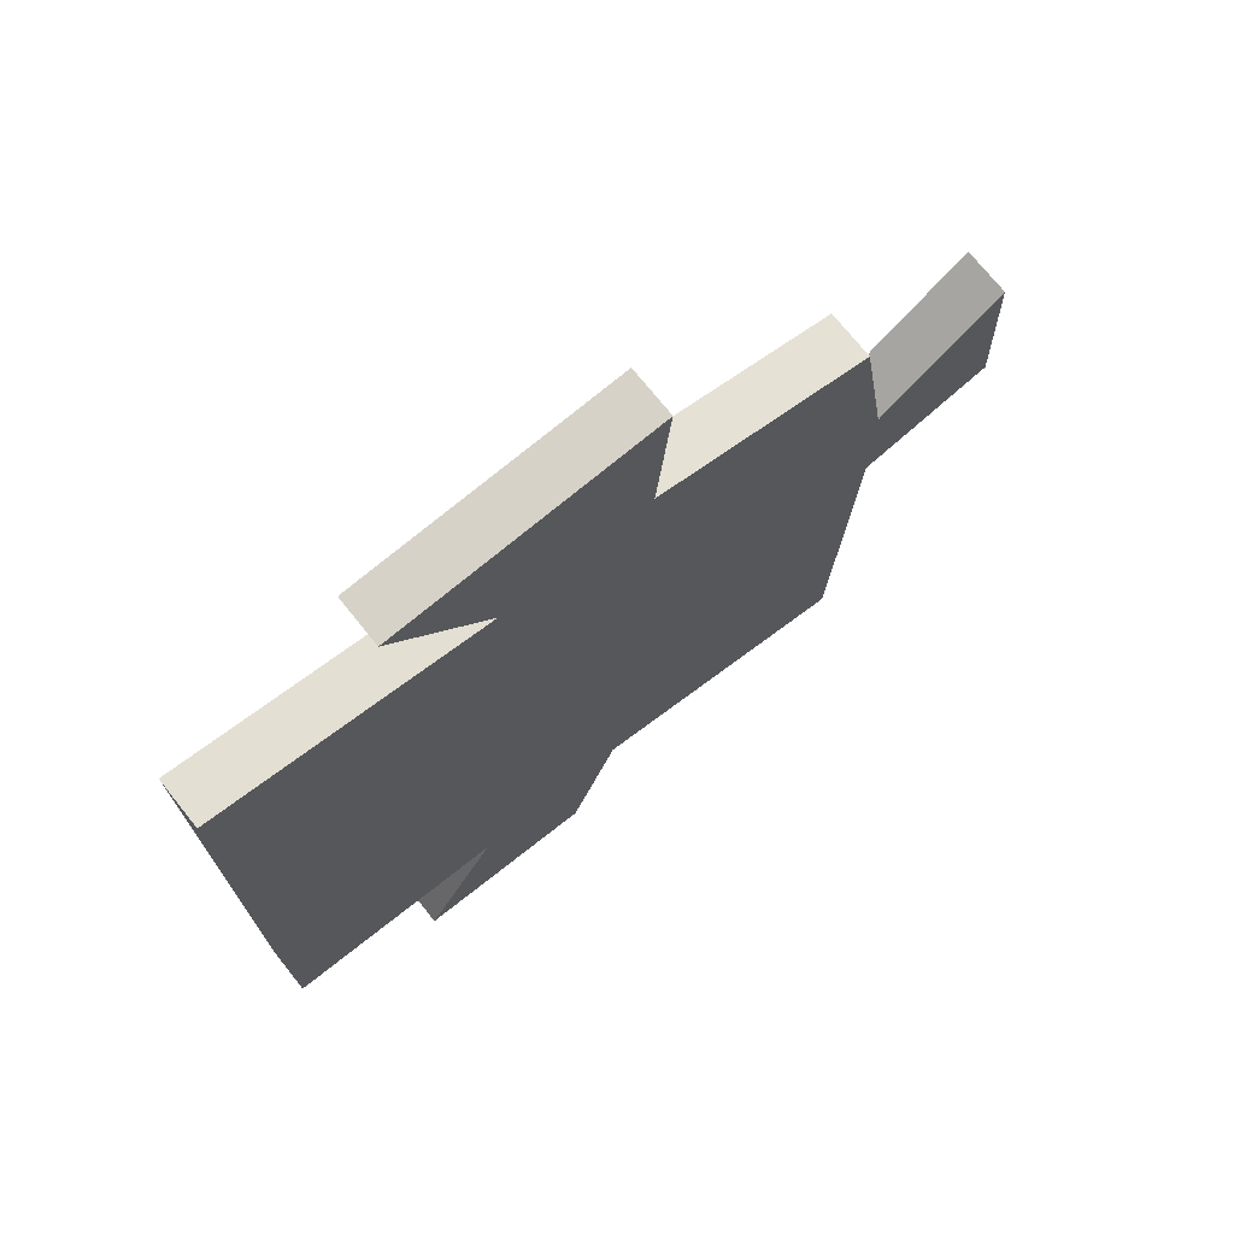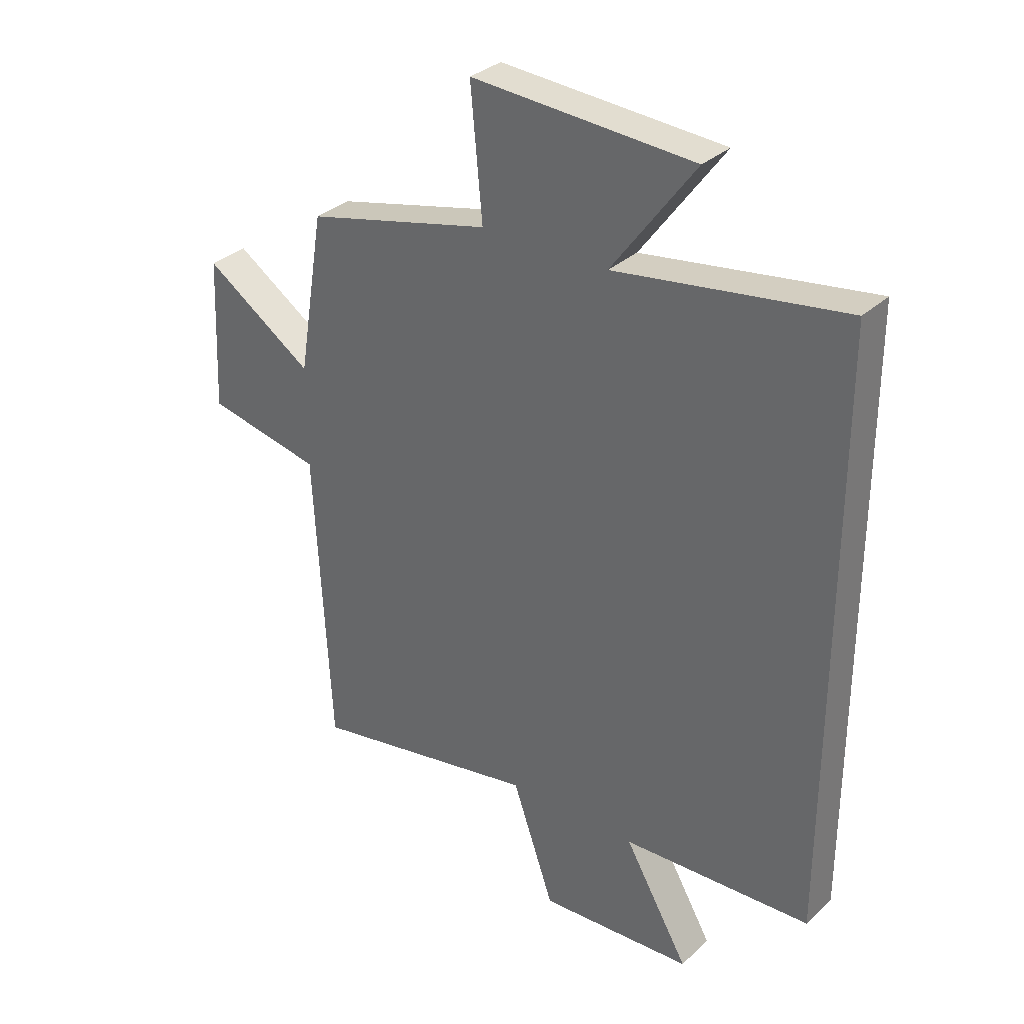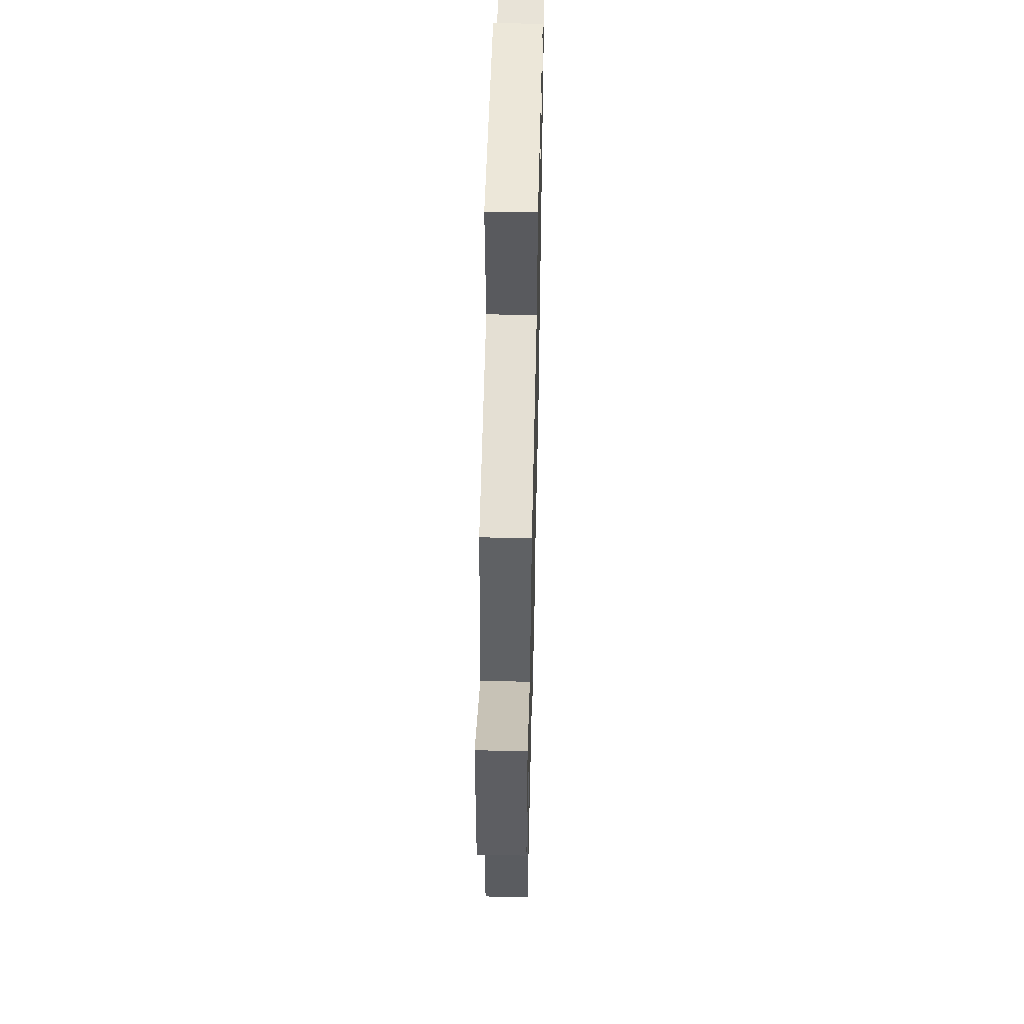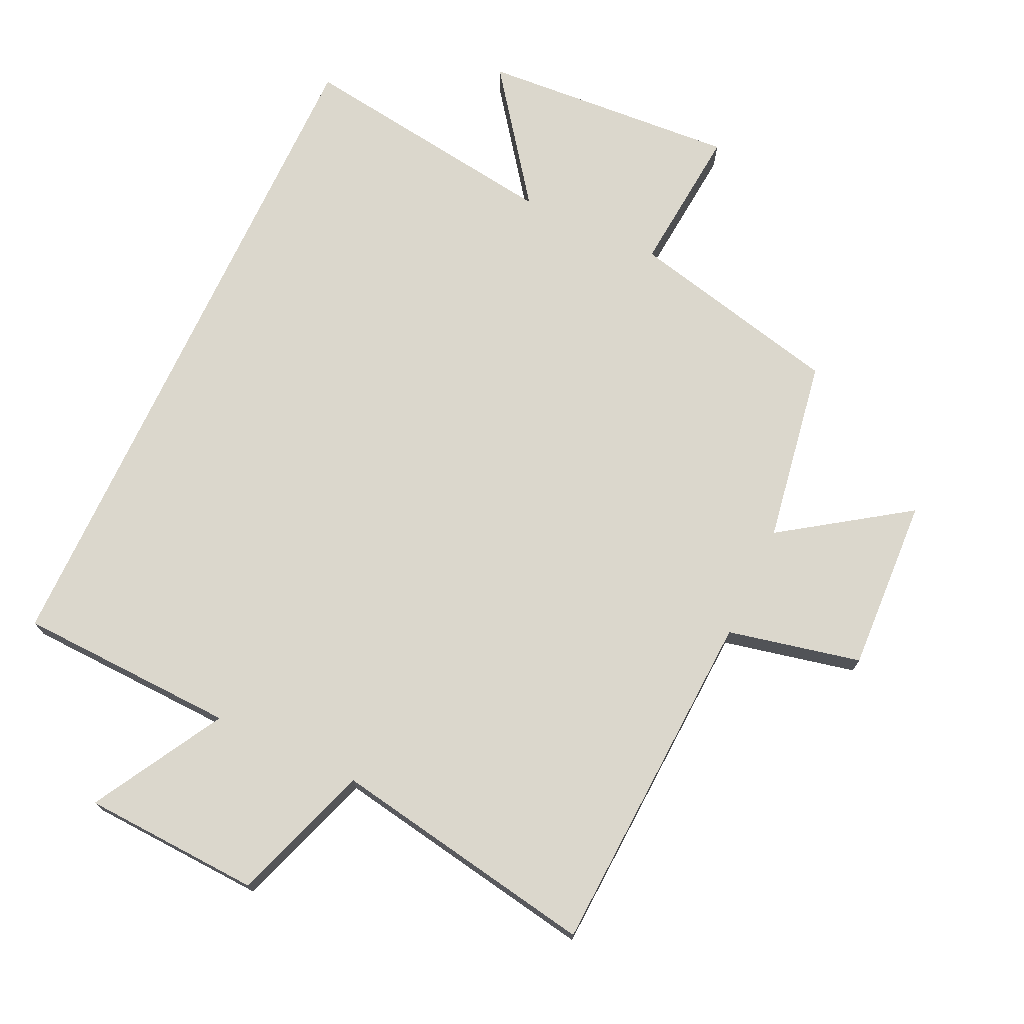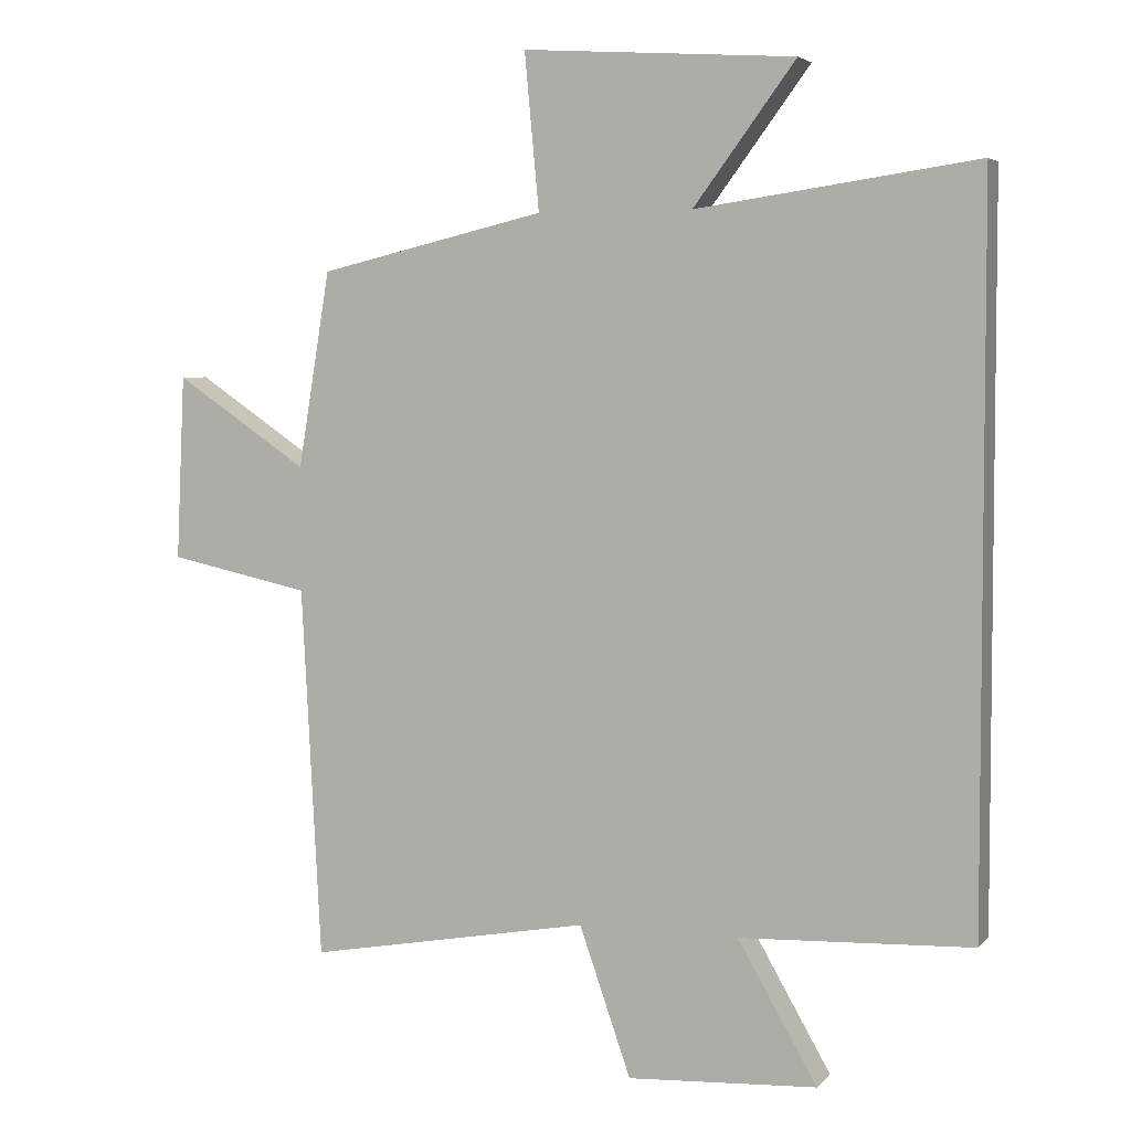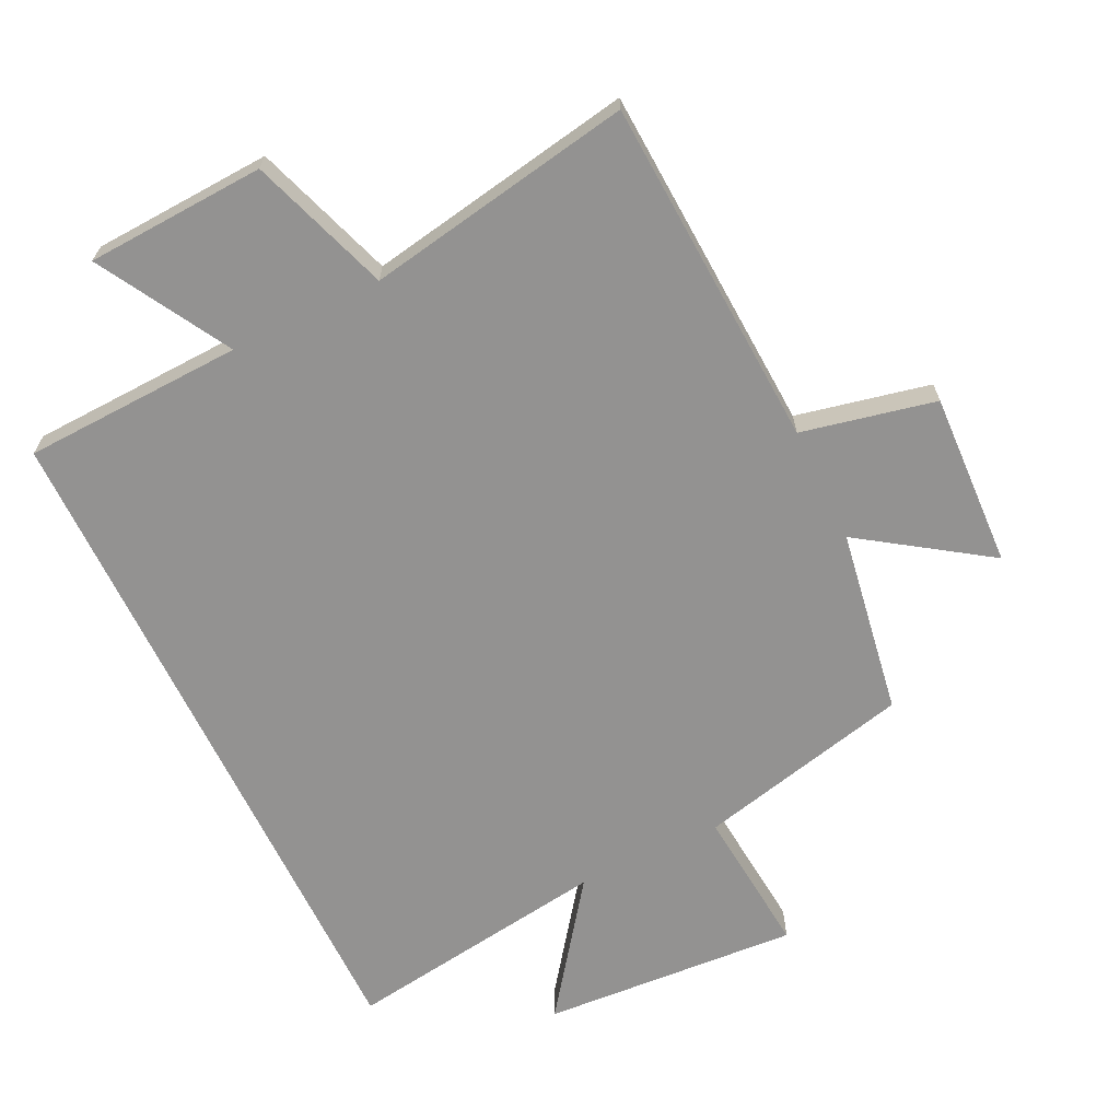
<metadata>
{"format":"obj","ext":"obj","renderer":"f3d","projection":"perspective","resolution":1024,"background":"white","views":[{"elev":73.1,"azim":141.3,"up":"+Z"},{"elev":32.3,"azim":38.2,"up":"+Z"},{"elev":53.4,"azim":-88.6,"up":"+Z"},{"elev":73.1,"azim":-155.1,"up":"+Y"},{"elev":4.4,"azim":20.6,"up":"+Z"},{"elev":-66.4,"azim":-154.2,"up":"+Y"}]}
</metadata>
<code>
v -0.454 0.07 0.423
v -0.128 0.07 0.5
v -0.149 0.07 0.725
v 0.243 0.07 0.699
v 0.096 0.07 0.5
v 0.5 0.07 0.558
v 0.5 0.07 -0.487
v 0.166 0.07 -0.5
v 0.28 0.07 -0.699
v 0.008 0.07 -0.713
v -0.066 0.07 -0.5
v -0.472 0.07 -0.572
v -0.5 0.07 -0.039
v -0.703 0.07 0.005
v -0.691 0.07 0.271
v -0.5 0.07 0.141
v -0.454 0 0.423
v -0.128 0 0.5
v -0.149 0 0.725
v 0.243 0 0.699
v 0.096 0 0.5
v 0.5 0 0.558
v 0.5 0 -0.487
v 0.166 0 -0.5
v 0.28 0 -0.699
v 0.008 0 -0.713
v -0.066 0 -0.5
v -0.472 0 -0.572
v -0.5 0 -0.039
v -0.703 0 0.005
v -0.691 0 0.271
v -0.5 0 0.141
f 13 14 15 16
f 16 1 2
f 13 16 2
f 12 13 2
f 11 12 2
f 8 9 10 11
f 7 8 11
f 6 7 11
f 5 6 11
f 5 11 2
f 2 3 4 5
f 32 31 30 29
f 18 17 32
f 18 32 29
f 18 29 28
f 18 28 27
f 27 26 25 24
f 27 24 23
f 27 23 22
f 27 22 21
f 18 27 21
f 21 20 19 18
f 1 17 18 2
f 2 18 19 3
f 3 19 20 4
f 4 20 21 5
f 5 21 22 6
f 6 22 23 7
f 7 23 24 8
f 8 24 25 9
f 9 25 26 10
f 10 26 27 11
f 11 27 28 12
f 12 28 29 13
f 13 29 30 14
f 14 30 31 15
f 15 31 32 16
f 16 32 17 1

</code>
